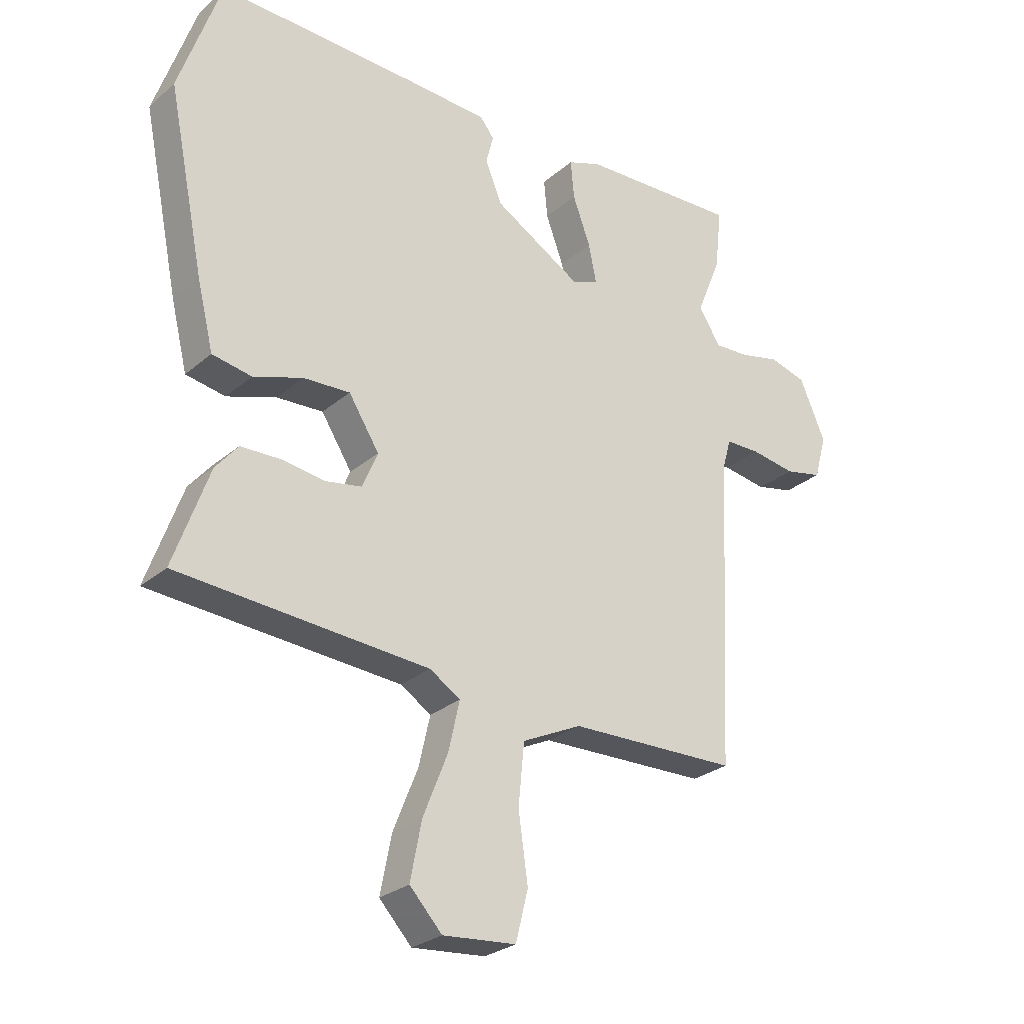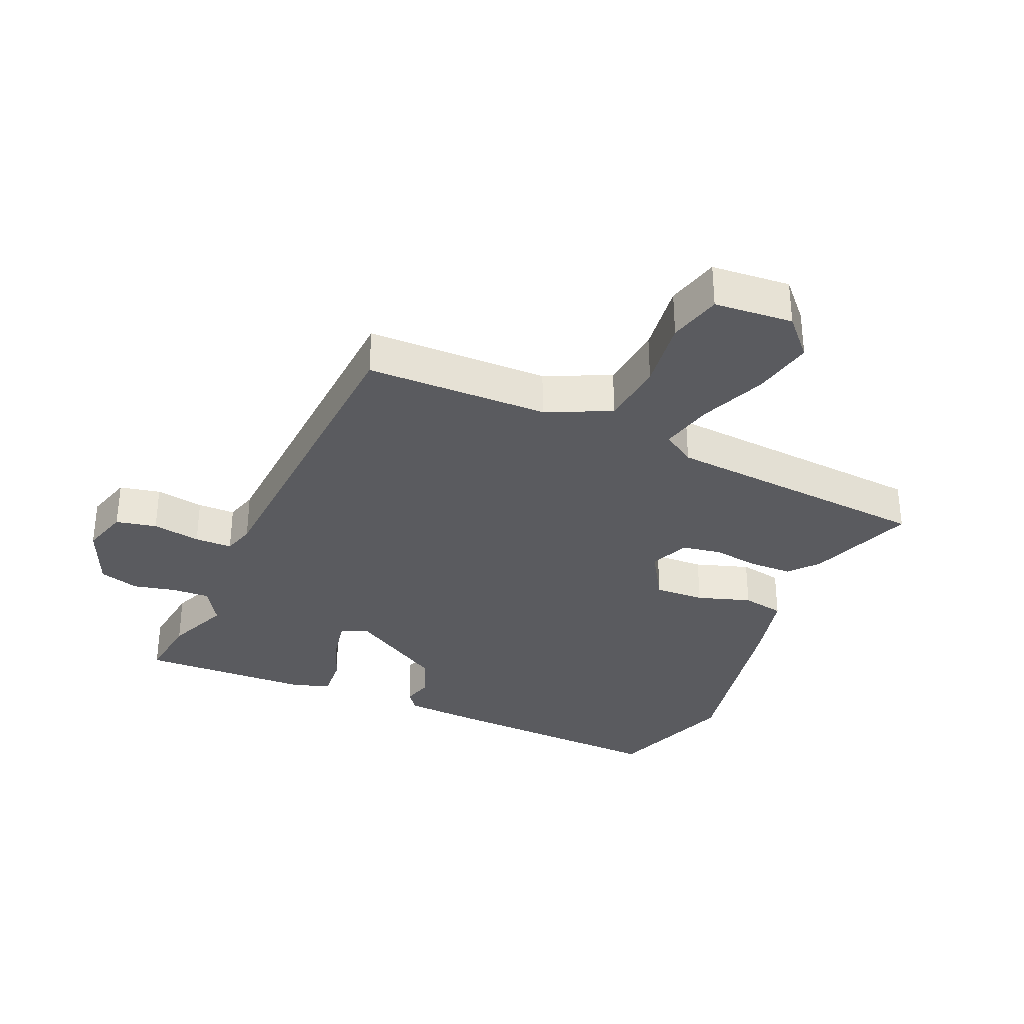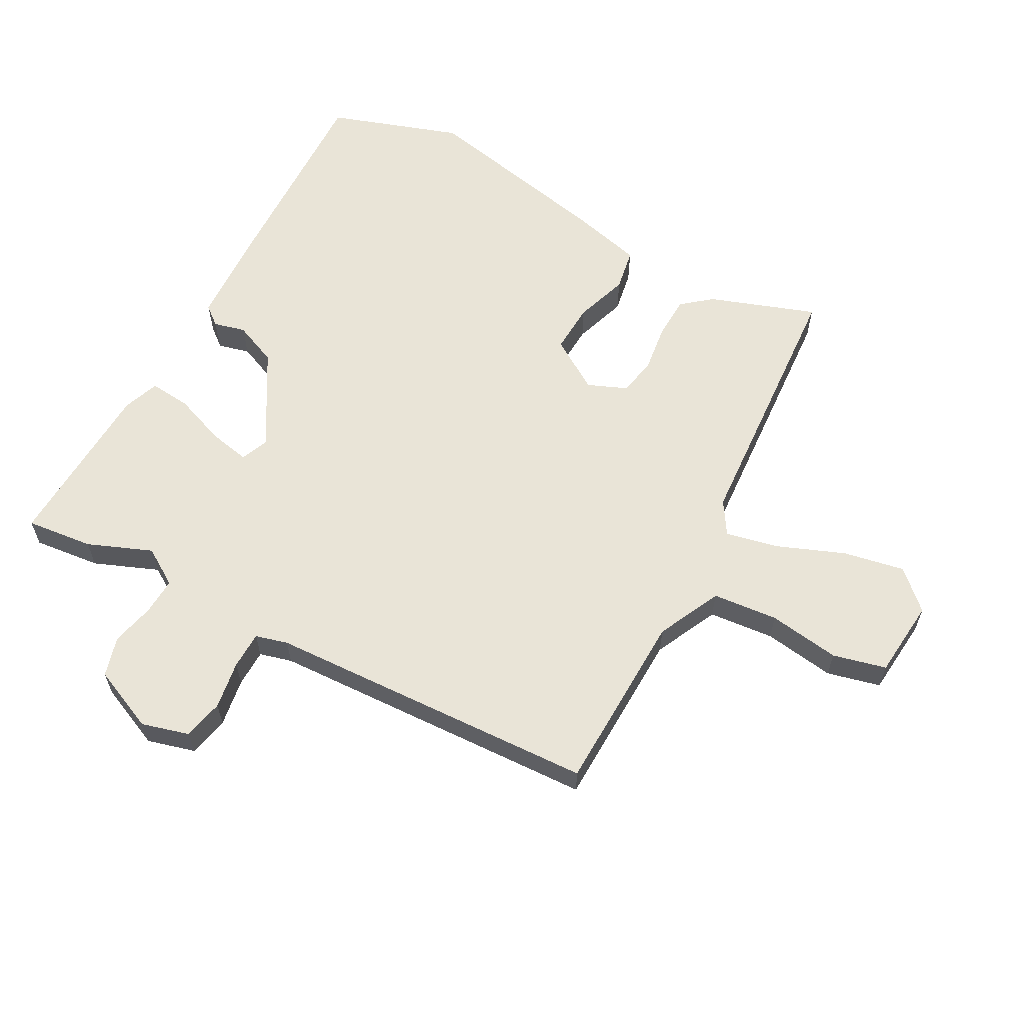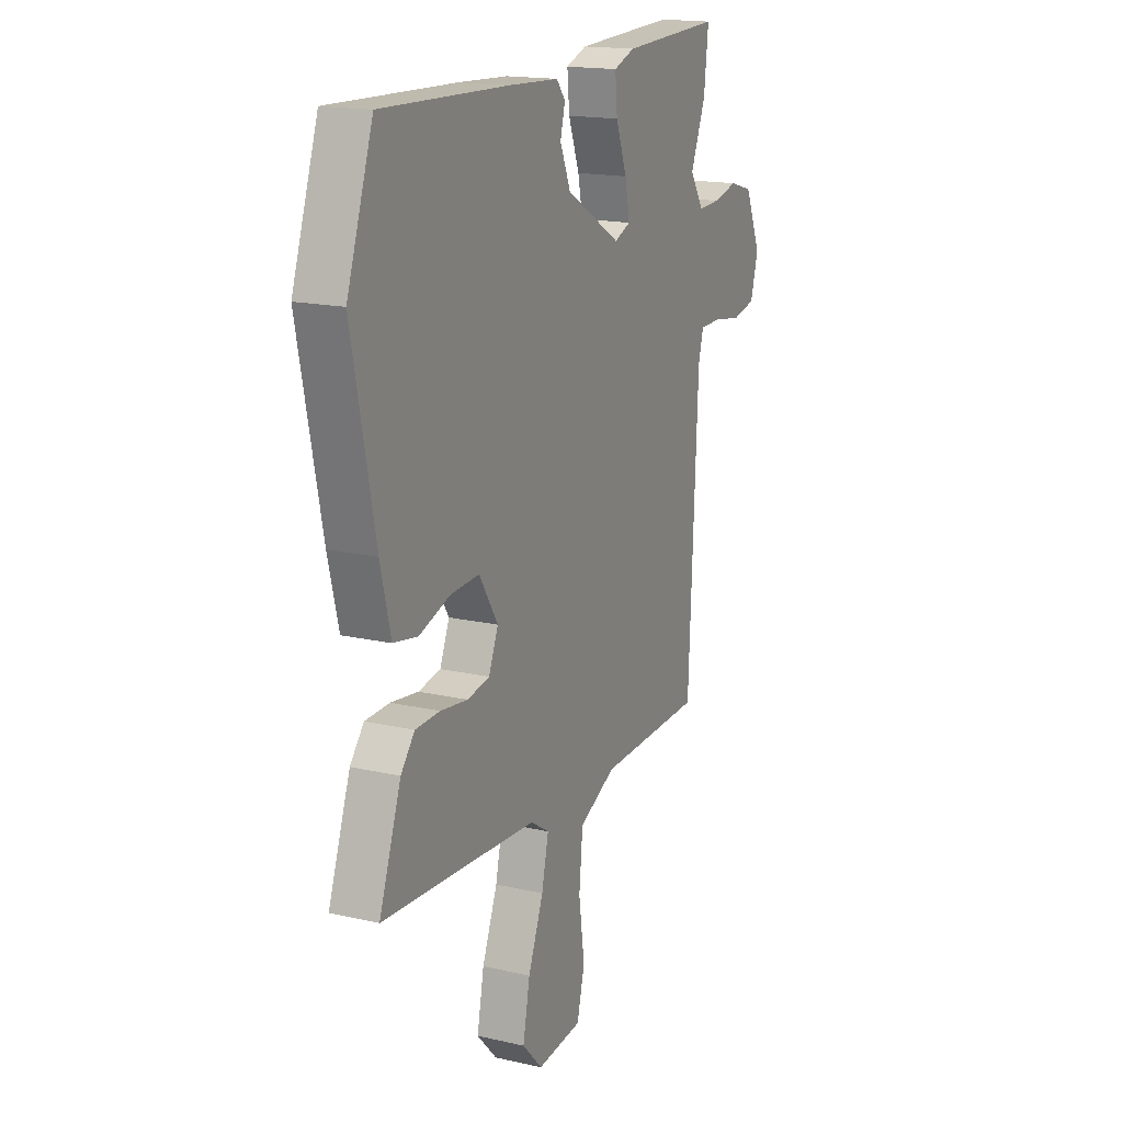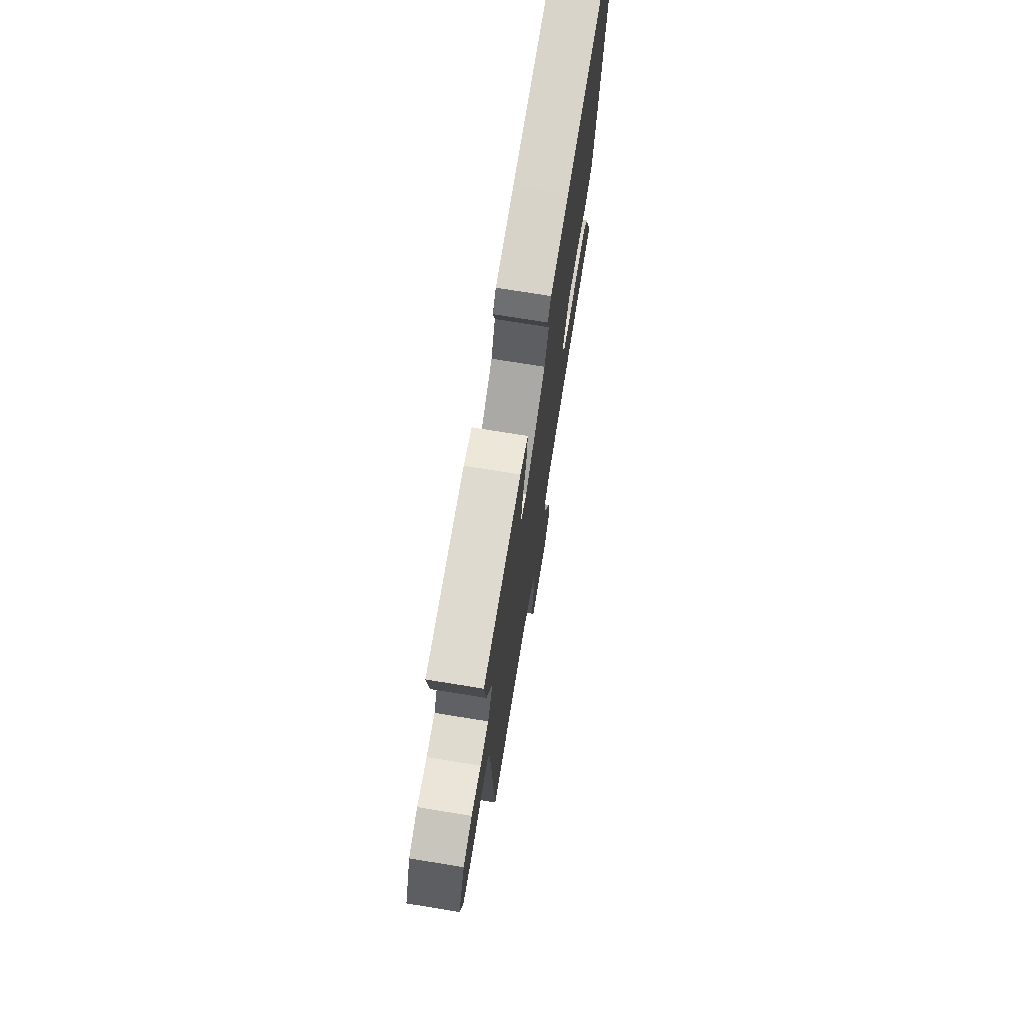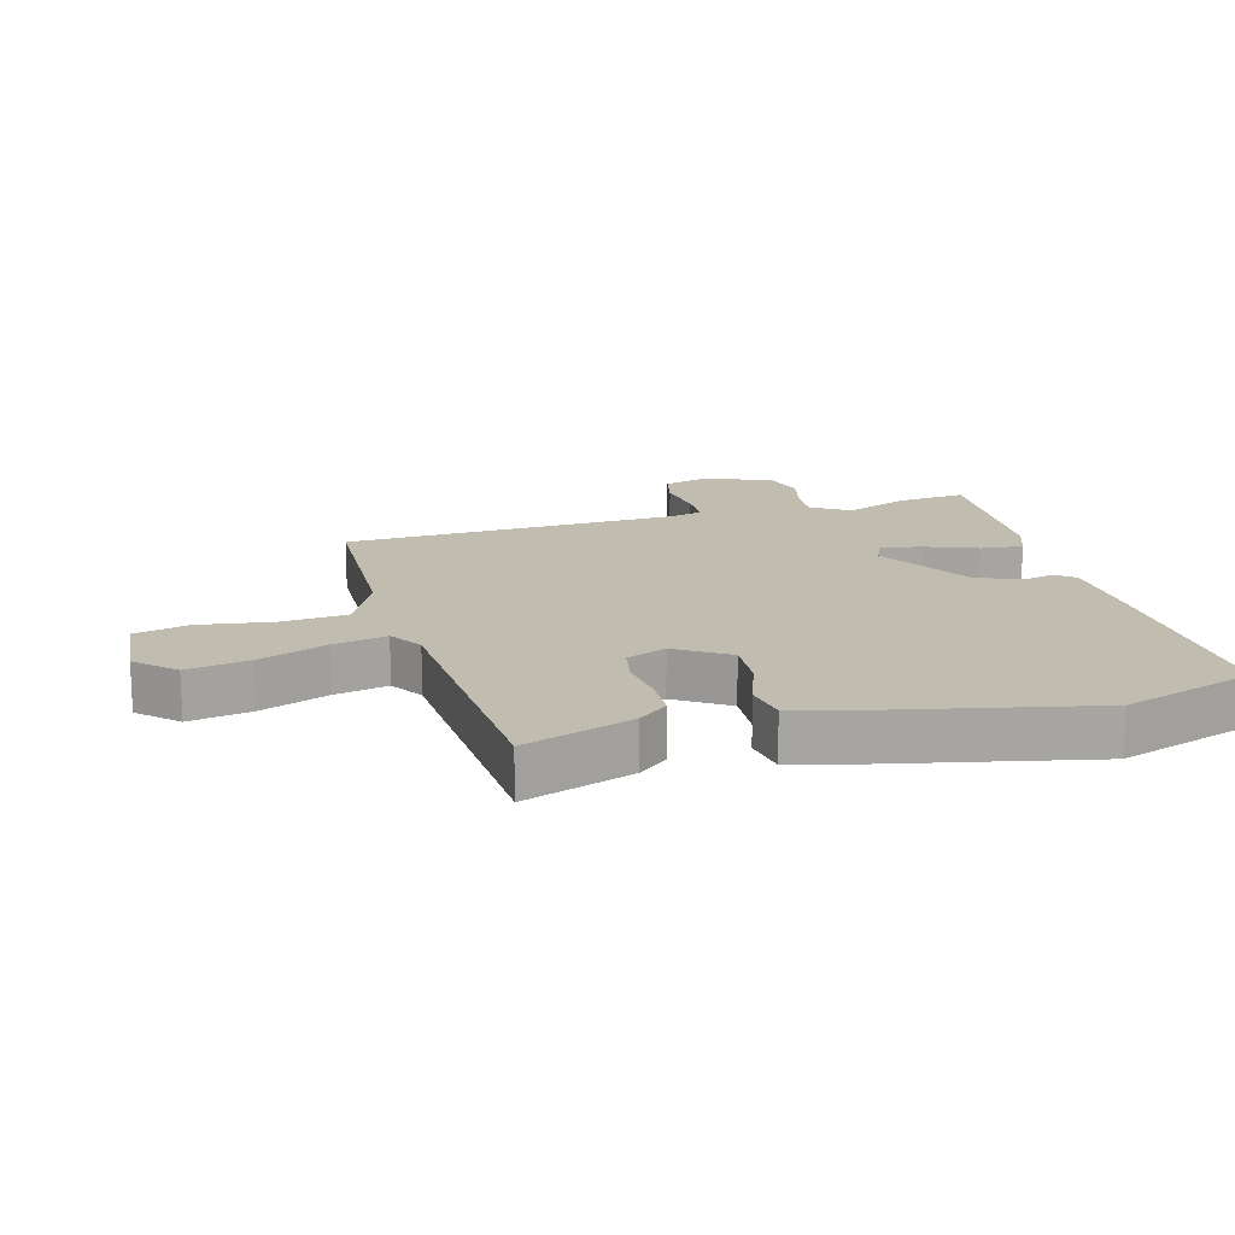
<metadata>
{"format":"obj","ext":"obj","renderer":"f3d","projection":"perspective","resolution":1024,"background":"white","views":[{"elev":-27.2,"azim":-37.8,"up":"+Z"},{"elev":-32.8,"azim":156.0,"up":"+Y"},{"elev":61.2,"azim":118.6,"up":"+Y"},{"elev":17.0,"azim":-65.2,"up":"+Z"},{"elev":73.4,"azim":99.2,"up":"+Z"},{"elev":16.5,"azim":-104.9,"up":"+Y"}]}
</metadata>
<code>
v -0.516 0.07 -0.439
v -0.456 0.07 -0.271
v -0.418 0.07 -0.225
v -0.351 0.07 -0.223
v -0.276 0.07 -0.233
v -0.215 0.07 -0.222
v -0.189 0.07 -0.16
v -0.241 0.07 -0.078
v -0.32 0.07 -0.082
v -0.404 0.07 -0.11
v -0.471 0.07 -0.098
v -0.499 0.07 0.016
v -0.561 0.07 0.321
v -0.49 0.07 0.529
v -0.147 0.07 0.518
v -0.009 0.07 0.511
v 0.015 0.07 0.481
v 0.002 0.07 0.431
v 0.031 0.07 0.362
v 0.18 0.07 0.274
v 0.224 0.07 0.292
v 0.211 0.07 0.357
v 0.181 0.07 0.438
v 0.175 0.07 0.504
v 0.232 0.07 0.525
v 0.504 0.07 0.537
v 0.492 0.07 0.431
v 0.451 0.07 0.33
v 0.488 0.07 0.271
v 0.547 0.07 0.274
v 0.615 0.07 0.29
v 0.678 0.07 0.272
v 0.722 0.07 0.171
v 0.701 0.07 0.096
v 0.637 0.07 0.082
v 0.561 0.07 0.094
v 0.502 0.07 0.093
v 0.488 0.07 0.042
v 0.463 0.07 -0.481
v 0.176 0.07 -0.488
v 0.075 0.07 -0.536
v 0.065 0.07 -0.639
v 0.081 0.07 -0.752
v 0.06 0.07 -0.836
v -0.064 0.07 -0.847
v -0.119 0.07 -0.788
v -0.1 0.07 -0.691
v -0.058 0.07 -0.586
v -0.039 0.07 -0.502
v -0.091 0.07 -0.469
v -0.516 0 -0.439
v -0.456 0 -0.271
v -0.418 0 -0.225
v -0.351 0 -0.223
v -0.276 0 -0.233
v -0.215 0 -0.222
v -0.189 0 -0.16
v -0.241 0 -0.078
v -0.32 0 -0.082
v -0.404 0 -0.11
v -0.471 0 -0.098
v -0.499 0 0.016
v -0.561 0 0.321
v -0.49 0 0.529
v -0.147 0 0.518
v -0.009 0 0.511
v 0.015 0 0.481
v 0.002 0 0.431
v 0.031 0 0.362
v 0.18 0 0.274
v 0.224 0 0.292
v 0.211 0 0.357
v 0.181 0 0.438
v 0.175 0 0.504
v 0.232 0 0.525
v 0.504 0 0.537
v 0.492 0 0.431
v 0.451 0 0.33
v 0.488 0 0.271
v 0.547 0 0.274
v 0.615 0 0.29
v 0.678 0 0.272
v 0.722 0 0.171
v 0.701 0 0.096
v 0.637 0 0.082
v 0.561 0 0.094
v 0.502 0 0.093
v 0.488 0 0.042
v 0.463 0 -0.481
v 0.176 0 -0.488
v 0.075 0 -0.536
v 0.065 0 -0.639
v 0.081 0 -0.752
v 0.06 0 -0.836
v -0.064 0 -0.847
v -0.119 0 -0.788
v -0.1 0 -0.691
v -0.058 0 -0.586
v -0.039 0 -0.502
v -0.091 0 -0.469
f 46 47 48
f 45 46 48
f 44 45 48
f 43 44 48
f 42 43 48
f 41 42 48 49
f 40 41 49 50
f 38 39 40 50
f 34 35 36
f 33 34 36
f 32 33 36
f 31 32 36
f 30 31 36
f 29 30 36 37
f 37 38 50
f 29 37 50
f 28 29 50
f 26 27 28
f 25 26 28
f 24 25 28
f 23 24 28
f 22 23 28
f 16 17 18
f 15 16 18
f 14 15 18
f 13 14 18
f 12 13 18
f 11 12 18
f 10 11 18
f 9 10 18
f 8 9 18 19
f 7 8 19 20
f 3 4 5
f 2 3 5
f 1 2 5
f 50 1 5
f 50 5 6
f 7 20 21
f 6 7 21
f 50 6 21
f 28 50 21
f 21 22 28
f 98 97 96
f 98 96 95
f 98 95 94
f 98 94 93
f 98 93 92
f 99 98 92 91
f 100 99 91 90
f 100 90 89 88
f 86 85 84
f 86 84 83
f 86 83 82
f 86 82 81
f 86 81 80
f 87 86 80 79
f 100 88 87
f 100 87 79
f 100 79 78
f 78 77 76
f 78 76 75
f 78 75 74
f 78 74 73
f 78 73 72
f 68 67 66
f 68 66 65
f 68 65 64
f 68 64 63
f 68 63 62
f 68 62 61
f 68 61 60
f 68 60 59
f 69 68 59 58
f 70 69 58 57
f 55 54 53
f 55 53 52
f 55 52 51
f 55 51 100
f 56 55 100
f 71 70 57
f 71 57 56
f 71 56 100
f 71 100 78
f 78 72 71
f 1 51 52 2
f 2 52 53 3
f 3 53 54 4
f 4 54 55 5
f 5 55 56 6
f 6 56 57 7
f 7 57 58 8
f 8 58 59 9
f 9 59 60 10
f 10 60 61 11
f 11 61 62 12
f 12 62 63 13
f 13 63 64 14
f 14 64 65 15
f 15 65 66 16
f 16 66 67 17
f 17 67 68 18
f 18 68 69 19
f 19 69 70 20
f 20 70 71 21
f 21 71 72 22
f 22 72 73 23
f 23 73 74 24
f 24 74 75 25
f 25 75 76 26
f 26 76 77 27
f 27 77 78 28
f 28 78 79 29
f 29 79 80 30
f 30 80 81 31
f 31 81 82 32
f 32 82 83 33
f 33 83 84 34
f 34 84 85 35
f 35 85 86 36
f 36 86 87 37
f 37 87 88 38
f 38 88 89 39
f 39 89 90 40
f 40 90 91 41
f 41 91 92 42
f 42 92 93 43
f 43 93 94 44
f 44 94 95 45
f 45 95 96 46
f 46 96 97 47
f 47 97 98 48
f 48 98 99 49
f 49 99 100 50
f 50 100 51 1

</code>
